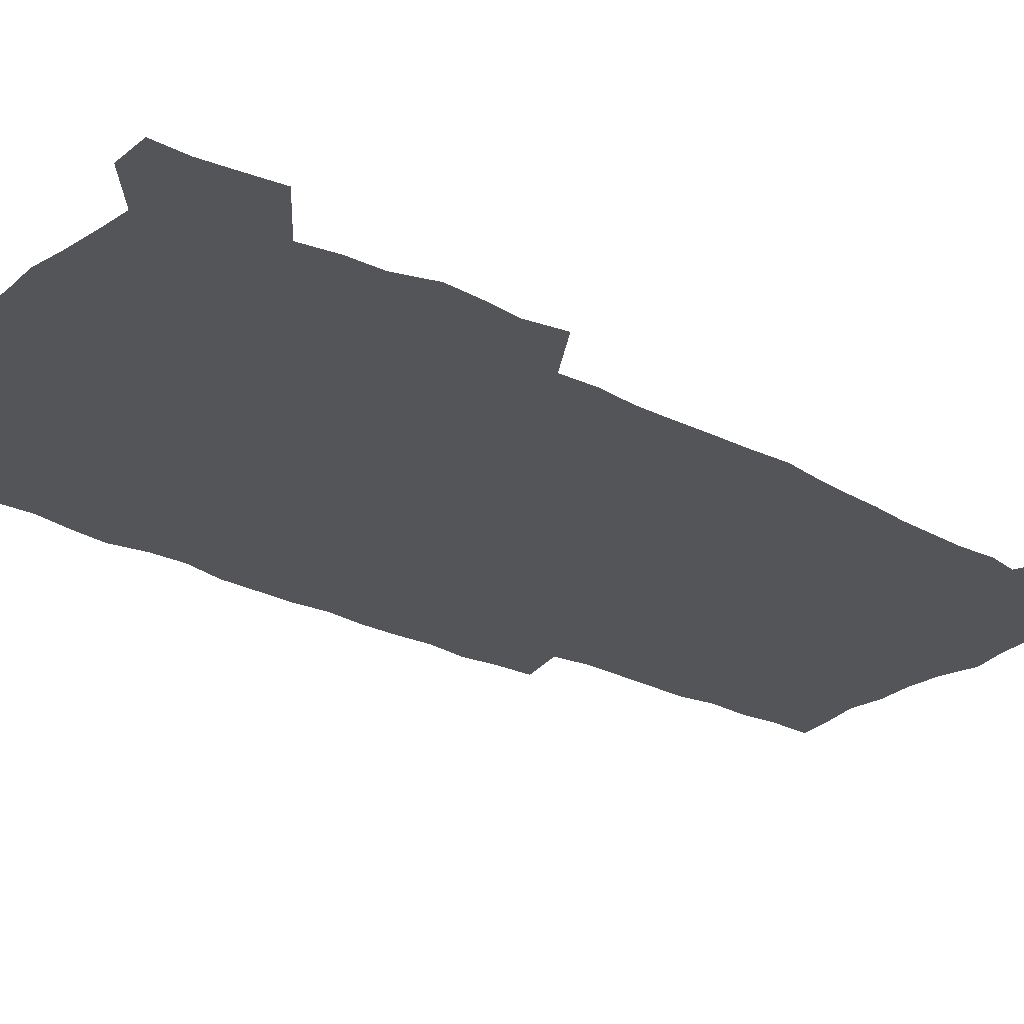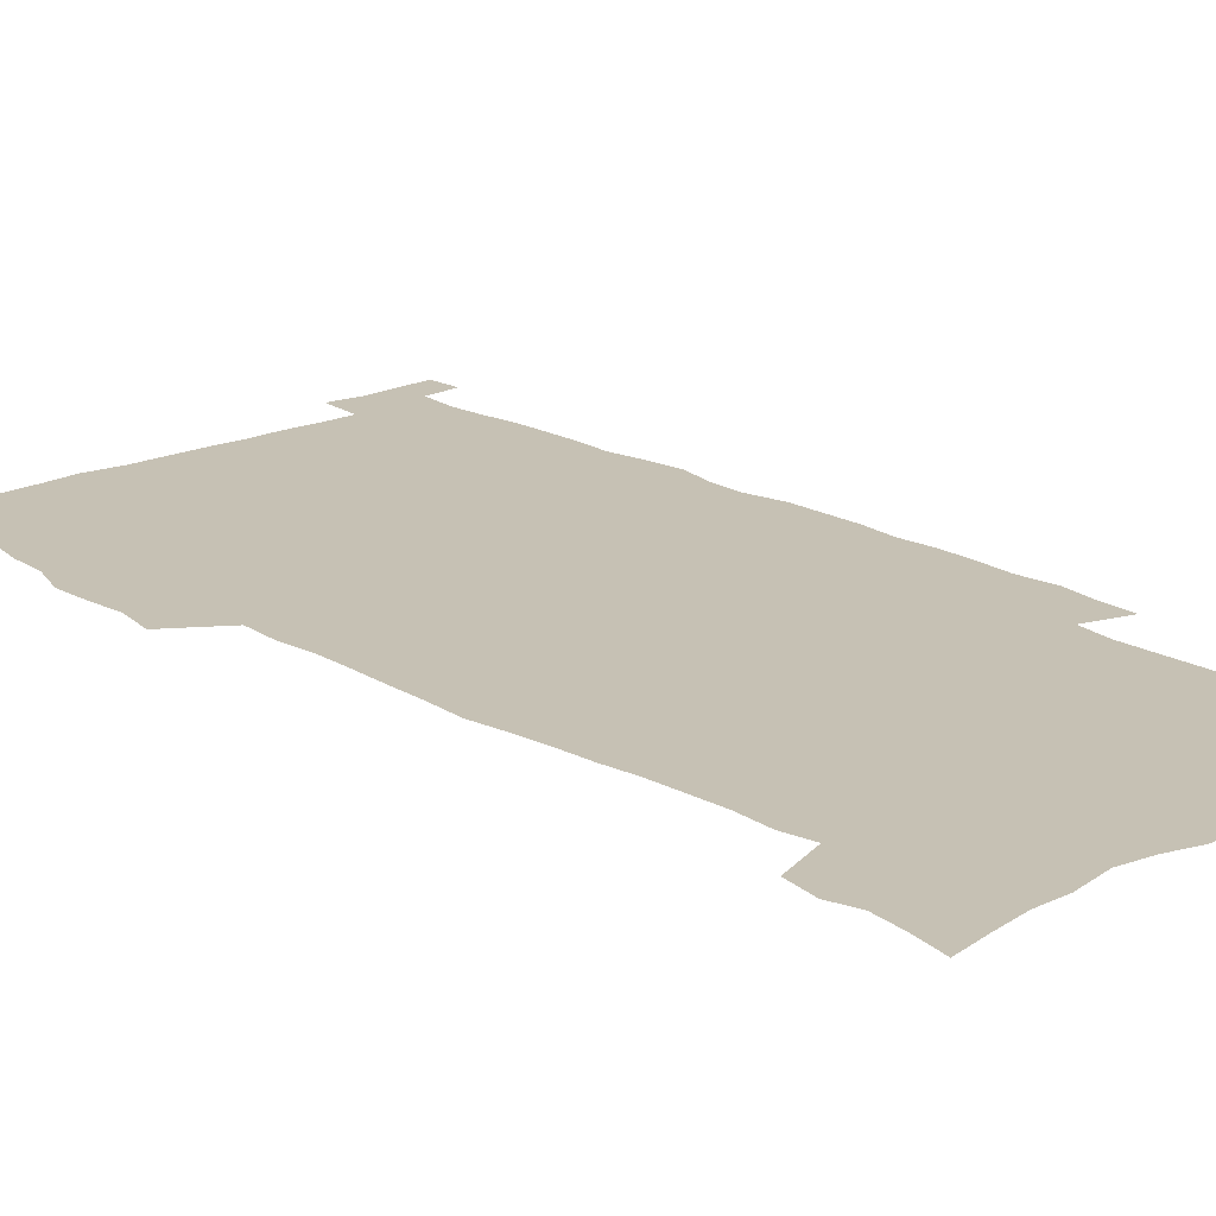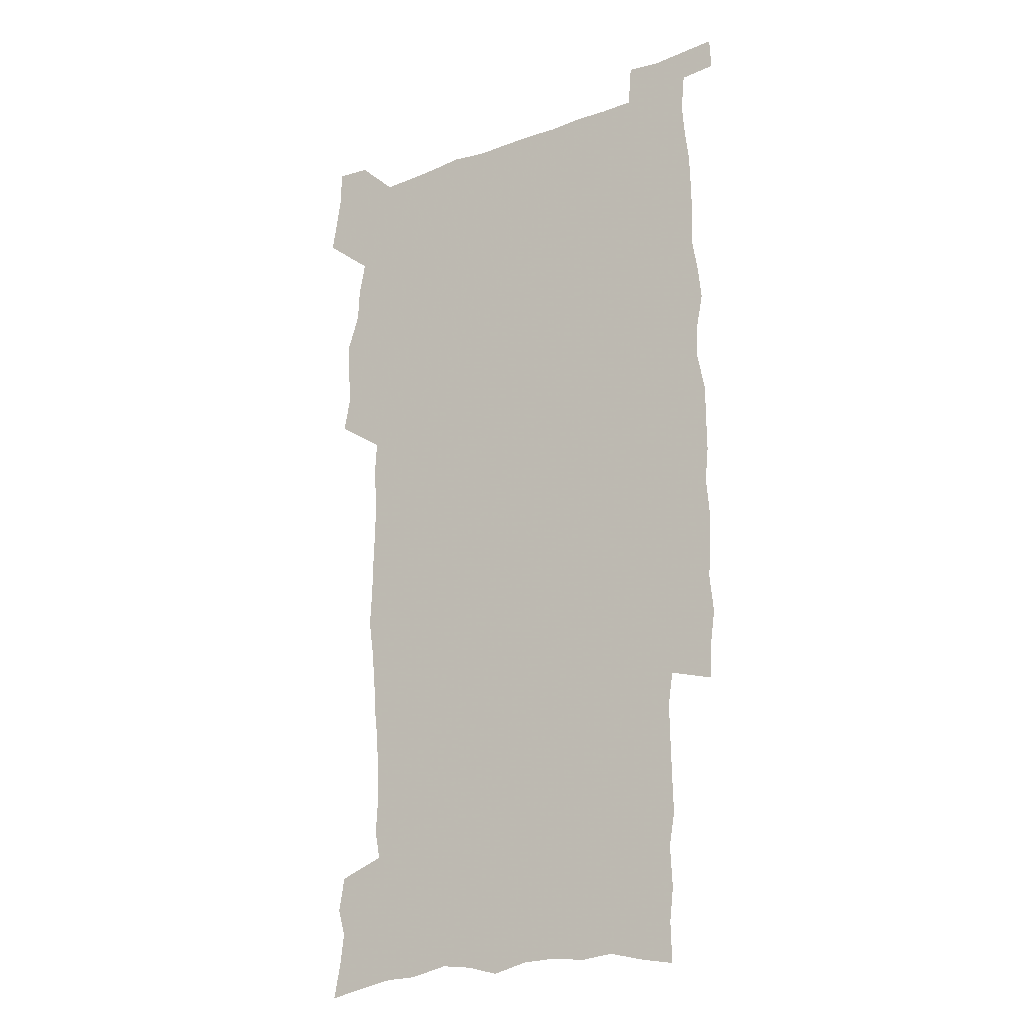
<metadata>
{"format":"obj","ext":"obj","renderer":"f3d","projection":"perspective","resolution":1024,"background":"white","views":[{"elev":-24.6,"azim":-130.9,"up":"+Z"},{"elev":18.5,"azim":-41.5,"up":"+Z"},{"elev":-20.8,"azim":33.8,"up":"+Y"}]}
</metadata>
<code>
v 442.6 558.1 0
v 445 572.4 0
v 447.2 586.5 0
v 447.2 601 0
v 459.6 155.5 0
v 462.6 170.7 0
v 464.4 184.9 0
v 461.1 196.5 0
v 463.6 211.4 0
v 454.9 447.9 0
v 458 464 0
v 456.7 479.3 0
v 456.2 494.5 0
v 461.5 510.3 0
v 462.3 525.3 0
v 465.2 540.1 0
v 463.7 555.5 0
v 464.4 570.1 0
v 464.3 584.8 0
v 463.2 600 0
v 475.8 158.8 0
v 479.6 175 0
v 483 190.5 0
v 480 202.1 0
v 484.2 219.3 0
v 481.9 231.9 0
v 482.8 247.6 0
v 482.1 262.4 0
v 481.4 277.5 0
v 479.6 292.2 0
v 478.7 307.4 0
v 477.2 322.6 0
v 475 337.6 0
v 475.9 354 0
v 476.2 370.1 0
v 476.8 386.3 0
v 477.1 402.2 0
v 475.6 417.6 0
v 476.6 433.5 0
v 475 448.9 0
v 477.2 464.5 0
v 475.2 479.7 0
v 478.6 495 0
v 479.8 509.8 0
v 479.1 524.6 0
v 482.5 539.1 0
v 481.1 554.3 0
v 480.4 569.2 0
v 480.7 583.5 0
v 491.6 161.6 0
v 494.8 177.8 0
v 495.3 191.5 0
v 497 206.7 0
v 499.8 223.5 0
v 497.6 236.4 0
v 500.2 253.3 0
v 499.5 267.8 0
v 499.8 283.3 0
v 499.1 298 0
v 497.4 312.4 0
v 496.2 327.4 0
v 495.7 342.8 0
v 494.9 357.9 0
v 496 374 0
v 496.1 389.3 0
v 495.3 404.3 0
v 495.4 419.6 0
v 495 434.8 0
v 494.1 449.9 0
v 495.4 465.2 0
v 496.3 480.1 0
v 496 494.9 0
v 497.6 509.5 0
v 497.6 524.1 0
v 498.3 538.5 0
v 499.1 552.4 0
v 496.9 568.3 0
v 495.4 584 0
v 505.7 161.8 0
v 509 178.7 0
v 509.6 193.1 0
v 515.8 214.1 0
v 516.1 228.3 0
v 515.9 242.5 0
v 515.3 256.5 0
v 515.2 271.5 0
v 516 287.2 0
v 514 300.8 0
v 513.1 315.4 0
v 513 330.8 0
v 511.2 345.1 0
v 511.6 360.4 0
v 513.5 377 0
v 512.9 391.3 0
v 512.4 405.9 0
v 511.6 420.7 0
v 512.4 435.9 0
v 512.7 450.9 0
v 512.7 465.6 0
v 513.3 480.3 0
v 513.1 494.8 0
v 513 509.4 0
v 513.5 523.7 0
v 513.6 538 0
v 513.8 552.3 0
v 512.7 567.4 0
v 510.1 584.8 0
v 522.9 165.4 0
v 524.4 180.9 0
v 527.7 199.5 0
v 529.9 216.5 0
v 529.7 229.7 0
v 531.8 246.4 0
v 530 259.1 0
v 530.2 274.1 0
v 529.9 288.8 0
v 529.2 303.3 0
v 527.8 317.3 0
v 528.9 333.8 0
v 528.8 348.5 0
v 527.5 362.6 0
v 527.8 377.6 0
v 528.3 392.6 0
v 528 407 0
v 528.1 421.6 0
v 526.8 436.3 0
v 528.1 451.5 0
v 528.5 466.1 0
v 528.6 480.4 0
v 528.9 494.8 0
v 528.7 509.2 0
v 528.6 523.4 0
v 529.6 537.4 0
v 528.7 552.3 0
v 527.4 567.9 0
v 524.7 586.2 0
v 536.9 163.6 0
v 540.3 184.4 0
v 541.7 200.5 0
v 542.8 215.9 0
v 544.2 232.7 0
v 544.6 247.2 0
v 544 260.5 0
v 544.4 275.3 0
v 544.4 290.6 0
v 543.7 305.1 0
v 543.1 319.7 0
v 543 334.6 0
v 543.1 349.7 0
v 542.8 364.2 0
v 542.6 378.7 0
v 542.5 393 0
v 541.8 406.9 0
v 543.5 423 0
v 542.7 437.2 0
v 543.2 452 0
v 543.2 466.3 0
v 542.4 480.7 0
v 543.6 495.1 0
v 543.4 509.3 0
v 544.3 523.3 0
v 543.6 538.3 0
v 543.2 552.6 0
v 542.4 567.8 0
v 541.1 584.2 0
v 551.2 159.8 0
v 554.2 182.7 0
v 555.3 199.4 0
v 556.5 216.7 0
v 557.6 233.1 0
v 557.7 247.4 0
v 558.4 262.2 0
v 557.9 275.2 0
v 558.3 292.7 0
v 557.6 306.2 0
v 557.3 320.6 0
v 557.2 335.4 0
v 557 350.2 0
v 556.9 364.9 0
v 556.9 379.4 0
v 557 393.7 0
v 557.4 408.7 0
v 557.6 423.2 0
v 557.5 437.7 0
v 557.9 452.3 0
v 558.1 466.6 0
v 557.7 480.9 0
v 558.4 495.2 0
v 558.1 509.4 0
v 558.2 523.4 0
v 558.1 537.9 0
v 557.8 552.6 0
v 557.3 567.4 0
v 556 584.4 0
v 567.2 163.5 0
v 568.9 184.2 0
v 569.9 201.5 0
v 570.5 218.8 0
v 570.9 232.8 0
v 571.2 248.9 0
v 571.3 262.3 0
v 571.2 275.6 0
v 571.5 293 0
v 571.7 307.1 0
v 571.4 321.3 0
v 571.4 336.5 0
v 571.2 350.9 0
v 571 365.6 0
v 570.7 379.1 0
v 571.7 395.1 0
v 571.8 409.2 0
v 571.9 423.4 0
v 571.9 437.8 0
v 572 452.1 0
v 572.3 467 0
v 572.3 481.1 0
v 572.5 495.3 0
v 572.4 509.4 0
v 572.3 523.9 0
v 572.6 537.6 0
v 572.1 553.3 0
v 571.9 567.9 0
v 571 584.4 0
v 582.3 164 0
v 582.9 183.9 0
v 584 199.1 0
v 584.2 216.7 0
v 584.5 233 0
v 585 247.2 0
v 584.7 262.1 0
v 584.9 275.7 0
v 585.9 290.6 0
v 585.5 307.2 0
v 585.4 321.4 0
v 585.3 336.5 0
v 585.3 351.3 0
v 585.1 366.2 0
v 585.5 381 0
v 585.6 395.2 0
v 585.7 409.8 0
v 586.2 423.6 0
v 586.2 438 0
v 586.3 452.2 0
v 586.4 466.7 0
v 586.7 481.1 0
v 586.7 495.4 0
v 586.7 509.6 0
v 586.7 523.8 0
v 586.8 538.4 0
v 587 552.6 0
v 586.7 567.7 0
v 586.3 583.7 0
v 597.2 162.2 0
v 597.3 180.6 0
v 598.3 197.8 0
v 597.9 217 0
v 598.5 231.3 0
v 598.8 246.1 0
v 598.8 261.1 0
v 598.7 277.1 0
v 599.9 290 0
v 599.3 306.9 0
v 599.4 321.3 0
v 599.6 335.4 0
v 599.3 351.8 0
v 599.2 366.4 0
v 599.4 380.7 0
v 599.7 395 0
v 600.3 409.3 0
v 600.3 423.7 0
v 600.4 437.9 0
v 600.6 452.1 0
v 600.9 466.2 0
v 601.1 481.1 0
v 601.1 495.5 0
v 601 509.7 0
v 601.1 524.1 0
v 601.1 538.4 0
v 601.5 553.2 0
v 601.4 567.8 0
v 601.1 584.4 0
v 611.8 163.7 0
v 611.1 183.7 0
v 613 196.3 0
v 612.3 214 0
v 612.6 229.4 0
v 613.3 244.1 0
v 613.5 259.2 0
v 613.2 275 0
v 613.6 289.7 0
v 612.9 306.7 0
v 613.7 320.6 0
v 613.5 335.8 0
v 613.9 350.3 0
v 613.7 365.3 0
v 614 379.8 0
v 614.2 394.3 0
v 614.5 408.8 0
v 615 423.2 0
v 614.9 437.7 0
v 615.4 452.1 0
v 614.9 467.9 0
v 615.9 481.7 0
v 615.5 495.8 0
v 615.6 510 0
v 615.7 524.4 0
v 614.9 538.1 0
v 616 553.7 0
v 615.8 567.6 0
v 616 583.8 0
v 627.2 159.9 0
v 626.1 179.2 0
v 627.6 193.6 0
v 627.1 211 0
v 627.1 227 0
v 628.1 241.8 0
v 628.1 257.4 0
v 627.8 273.5 0
v 628.1 288.7 0
v 627.1 304.9 0
v 628.6 318.8 0
v 628.7 333.8 0
v 628.5 349 0
v 629 363.6 0
v 628.6 378.7 0
v 629.4 393 0
v 630.2 407.6 0
v 630.8 422.2 0
v 630.3 437.3 0
v 630.2 452.2 0
v 629 467.1 0
v 631 481.5 0
v 630.8 495.9 0
v 632 510.6 0
v 631.1 525 0
v 630.3 539.4 0
v 630.8 554.1 0
v 630.4 568.5 0
v 630.8 583.9 0
v 632.3 602.5 0
v 642 157.3 0
v 641.6 174.8 0
v 643.3 189.3 0
v 642.4 207.3 0
v 644.9 221.5 0
v 644.5 237.7 0
v 644.2 253.8 0
v 643.9 270 0
v 646 284.4 0
v 644.7 300.9 0
v 645 316 0
v 644 331.8 0
v 645.5 346.2 0
v 644.9 361.6 0
v 646.3 376.1 0
v 646.7 390.9 0
v 647.8 405.7 0
v 646.9 421.2 0
v 647.2 436.2 0
v 646.5 451.5 0
v 646.6 466.6 0
v 645.3 481.5 0
v 646 495.8 0
v 647.7 510.9 0
v 646.5 525.6 0
v 645 539.8 0
v 646.6 554.8 0
v 645.1 569.2 0
v 645.6 584.3 0
v 647 600.7 0
v 665.4 279.1 0
v 666.1 294.6 0
v 668.1 309.4 0
v 666.4 326 0
v 667.5 341 0
v 667.8 356.4 0
v 666.4 372.5 0
v 667.9 387.4 0
v 667.8 402.8 0
v 667.7 418.2 0
v 664.2 435.3 0
v 664.8 450.2 0
v 667.8 465.2 0
v 666.1 480.7 0
v 663.5 496.1 0
v 664.4 511.3 0
v 664.1 526.3 0
v 663.7 541.2 0
v 661.9 556 0
v 660.7 570.5 0
v 662.3 586.9 0
v 662.2 601.7 0
v 677.9 588.2 0
v 677.2 602.5 0
f 16 17 1
f 1 17 2
f 17 18 2
f 2 18 3
f 18 19 3
f 3 19 4
f 19 20 4
f 5 21 6
f 21 22 6
f 6 22 7
f 22 23 7
f 7 23 8
f 23 24 8
f 8 24 9
f 24 25 9
f 39 40 10
f 10 40 11
f 40 41 11
f 11 41 12
f 41 42 12
f 12 42 13
f 42 43 13
f 13 43 14
f 43 44 14
f 14 44 15
f 44 45 15
f 15 45 16
f 45 46 16
f 16 46 17
f 46 47 17
f 17 47 18
f 47 48 18
f 18 48 19
f 48 49 19
f 19 49 20
f 21 50 22
f 50 51 22
f 22 51 23
f 51 52 23
f 23 52 24
f 52 53 24
f 24 53 25
f 53 54 25
f 25 54 26
f 54 55 26
f 26 55 27
f 55 56 27
f 27 56 28
f 56 57 28
f 28 57 29
f 57 58 29
f 29 58 30
f 58 59 30
f 30 59 31
f 59 60 31
f 31 60 32
f 60 61 32
f 32 61 33
f 61 62 33
f 33 62 34
f 62 63 34
f 34 63 35
f 63 64 35
f 35 64 36
f 64 65 36
f 36 65 37
f 65 66 37
f 37 66 38
f 66 67 38
f 38 67 39
f 67 68 39
f 39 68 40
f 68 69 40
f 40 69 41
f 69 70 41
f 41 70 42
f 70 71 42
f 42 71 43
f 71 72 43
f 43 72 44
f 72 73 44
f 44 73 45
f 73 74 45
f 45 74 46
f 74 75 46
f 46 75 47
f 75 76 47
f 47 76 48
f 76 77 48
f 48 77 49
f 77 78 49
f 50 79 51
f 79 80 51
f 51 80 52
f 80 81 52
f 52 81 53
f 81 82 53
f 53 82 54
f 82 83 54
f 54 83 55
f 83 84 55
f 55 84 56
f 84 85 56
f 56 85 57
f 85 86 57
f 57 86 58
f 86 87 58
f 58 87 59
f 87 88 59
f 59 88 60
f 88 89 60
f 60 89 61
f 89 90 61
f 61 90 62
f 90 91 62
f 62 91 63
f 91 92 63
f 63 92 64
f 92 93 64
f 64 93 65
f 93 94 65
f 65 94 66
f 94 95 66
f 66 95 67
f 95 96 67
f 67 96 68
f 96 97 68
f 68 97 69
f 97 98 69
f 69 98 70
f 98 99 70
f 70 99 71
f 99 100 71
f 71 100 72
f 100 101 72
f 72 101 73
f 101 102 73
f 73 102 74
f 102 103 74
f 74 103 75
f 103 104 75
f 75 104 76
f 104 105 76
f 76 105 77
f 105 106 77
f 77 106 78
f 106 107 78
f 79 108 80
f 108 109 80
f 80 109 81
f 109 110 81
f 81 110 82
f 110 111 82
f 82 111 83
f 111 112 83
f 83 112 84
f 112 113 84
f 84 113 85
f 113 114 85
f 85 114 86
f 114 115 86
f 86 115 87
f 115 116 87
f 87 116 88
f 116 117 88
f 88 117 89
f 117 118 89
f 89 118 90
f 118 119 90
f 90 119 91
f 119 120 91
f 91 120 92
f 120 121 92
f 92 121 93
f 121 122 93
f 93 122 94
f 122 123 94
f 94 123 95
f 123 124 95
f 95 124 96
f 124 125 96
f 96 125 97
f 125 126 97
f 97 126 98
f 126 127 98
f 98 127 99
f 127 128 99
f 99 128 100
f 128 129 100
f 100 129 101
f 129 130 101
f 101 130 102
f 130 131 102
f 102 131 103
f 131 132 103
f 103 132 104
f 132 133 104
f 104 133 105
f 133 134 105
f 105 134 106
f 134 135 106
f 106 135 107
f 135 136 107
f 108 137 109
f 137 138 109
f 109 138 110
f 138 139 110
f 110 139 111
f 139 140 111
f 111 140 112
f 140 141 112
f 112 141 113
f 141 142 113
f 113 142 114
f 142 143 114
f 114 143 115
f 143 144 115
f 115 144 116
f 144 145 116
f 116 145 117
f 145 146 117
f 117 146 118
f 146 147 118
f 118 147 119
f 147 148 119
f 119 148 120
f 148 149 120
f 120 149 121
f 149 150 121
f 121 150 122
f 150 151 122
f 122 151 123
f 151 152 123
f 123 152 124
f 152 153 124
f 124 153 125
f 153 154 125
f 125 154 126
f 154 155 126
f 126 155 127
f 155 156 127
f 127 156 128
f 156 157 128
f 128 157 129
f 157 158 129
f 129 158 130
f 158 159 130
f 130 159 131
f 159 160 131
f 131 160 132
f 160 161 132
f 132 161 133
f 161 162 133
f 133 162 134
f 162 163 134
f 134 163 135
f 163 164 135
f 135 164 136
f 164 165 136
f 137 166 138
f 166 167 138
f 138 167 139
f 167 168 139
f 139 168 140
f 168 169 140
f 140 169 141
f 169 170 141
f 141 170 142
f 170 171 142
f 142 171 143
f 171 172 143
f 143 172 144
f 172 173 144
f 144 173 145
f 173 174 145
f 145 174 146
f 174 175 146
f 146 175 147
f 175 176 147
f 147 176 148
f 176 177 148
f 148 177 149
f 177 178 149
f 149 178 150
f 178 179 150
f 150 179 151
f 179 180 151
f 151 180 152
f 180 181 152
f 152 181 153
f 181 182 153
f 153 182 154
f 182 183 154
f 154 183 155
f 183 184 155
f 155 184 156
f 184 185 156
f 156 185 157
f 185 186 157
f 157 186 158
f 186 187 158
f 158 187 159
f 187 188 159
f 159 188 160
f 188 189 160
f 160 189 161
f 189 190 161
f 161 190 162
f 190 191 162
f 162 191 163
f 191 192 163
f 163 192 164
f 192 193 164
f 164 193 165
f 193 194 165
f 166 195 167
f 195 196 167
f 167 196 168
f 196 197 168
f 168 197 169
f 197 198 169
f 169 198 170
f 198 199 170
f 170 199 171
f 199 200 171
f 171 200 172
f 200 201 172
f 172 201 173
f 201 202 173
f 173 202 174
f 202 203 174
f 174 203 175
f 203 204 175
f 175 204 176
f 204 205 176
f 176 205 177
f 205 206 177
f 177 206 178
f 206 207 178
f 178 207 179
f 207 208 179
f 179 208 180
f 208 209 180
f 180 209 181
f 209 210 181
f 181 210 182
f 210 211 182
f 182 211 183
f 211 212 183
f 183 212 184
f 212 213 184
f 184 213 185
f 213 214 185
f 185 214 186
f 214 215 186
f 186 215 187
f 215 216 187
f 187 216 188
f 216 217 188
f 188 217 189
f 217 218 189
f 189 218 190
f 218 219 190
f 190 219 191
f 219 220 191
f 191 220 192
f 220 221 192
f 192 221 193
f 221 222 193
f 193 222 194
f 222 223 194
f 195 224 196
f 224 225 196
f 196 225 197
f 225 226 197
f 197 226 198
f 226 227 198
f 198 227 199
f 227 228 199
f 199 228 200
f 228 229 200
f 200 229 201
f 229 230 201
f 201 230 202
f 230 231 202
f 202 231 203
f 231 232 203
f 203 232 204
f 232 233 204
f 204 233 205
f 233 234 205
f 205 234 206
f 234 235 206
f 206 235 207
f 235 236 207
f 207 236 208
f 236 237 208
f 208 237 209
f 237 238 209
f 209 238 210
f 238 239 210
f 210 239 211
f 239 240 211
f 211 240 212
f 240 241 212
f 212 241 213
f 241 242 213
f 213 242 214
f 242 243 214
f 214 243 215
f 243 244 215
f 215 244 216
f 244 245 216
f 216 245 217
f 245 246 217
f 217 246 218
f 246 247 218
f 218 247 219
f 247 248 219
f 219 248 220
f 248 249 220
f 220 249 221
f 249 250 221
f 221 250 222
f 250 251 222
f 222 251 223
f 251 252 223
f 224 253 225
f 253 254 225
f 225 254 226
f 254 255 226
f 226 255 227
f 255 256 227
f 227 256 228
f 256 257 228
f 228 257 229
f 257 258 229
f 229 258 230
f 258 259 230
f 230 259 231
f 259 260 231
f 231 260 232
f 260 261 232
f 232 261 233
f 261 262 233
f 233 262 234
f 262 263 234
f 234 263 235
f 263 264 235
f 235 264 236
f 264 265 236
f 236 265 237
f 265 266 237
f 237 266 238
f 266 267 238
f 238 267 239
f 267 268 239
f 239 268 240
f 268 269 240
f 240 269 241
f 269 270 241
f 241 270 242
f 270 271 242
f 242 271 243
f 271 272 243
f 243 272 244
f 272 273 244
f 244 273 245
f 273 274 245
f 245 274 246
f 274 275 246
f 246 275 247
f 275 276 247
f 247 276 248
f 276 277 248
f 248 277 249
f 277 278 249
f 249 278 250
f 278 279 250
f 250 279 251
f 279 280 251
f 251 280 252
f 280 281 252
f 253 282 254
f 282 283 254
f 254 283 255
f 283 284 255
f 255 284 256
f 284 285 256
f 256 285 257
f 285 286 257
f 257 286 258
f 286 287 258
f 258 287 259
f 287 288 259
f 259 288 260
f 288 289 260
f 260 289 261
f 289 290 261
f 261 290 262
f 290 291 262
f 262 291 263
f 291 292 263
f 263 292 264
f 292 293 264
f 264 293 265
f 293 294 265
f 265 294 266
f 294 295 266
f 266 295 267
f 295 296 267
f 267 296 268
f 296 297 268
f 268 297 269
f 297 298 269
f 269 298 270
f 298 299 270
f 270 299 271
f 299 300 271
f 271 300 272
f 300 301 272
f 272 301 273
f 301 302 273
f 273 302 274
f 302 303 274
f 274 303 275
f 303 304 275
f 275 304 276
f 304 305 276
f 276 305 277
f 305 306 277
f 277 306 278
f 306 307 278
f 278 307 279
f 307 308 279
f 279 308 280
f 308 309 280
f 280 309 281
f 309 310 281
f 282 311 283
f 311 312 283
f 283 312 284
f 312 313 284
f 284 313 285
f 313 314 285
f 285 314 286
f 314 315 286
f 286 315 287
f 315 316 287
f 287 316 288
f 316 317 288
f 288 317 289
f 317 318 289
f 289 318 290
f 318 319 290
f 290 319 291
f 319 320 291
f 291 320 292
f 320 321 292
f 292 321 293
f 321 322 293
f 293 322 294
f 322 323 294
f 294 323 295
f 323 324 295
f 295 324 296
f 324 325 296
f 296 325 297
f 325 326 297
f 297 326 298
f 326 327 298
f 298 327 299
f 327 328 299
f 299 328 300
f 328 329 300
f 300 329 301
f 329 330 301
f 301 330 302
f 330 331 302
f 302 331 303
f 331 332 303
f 303 332 304
f 332 333 304
f 304 333 305
f 333 334 305
f 305 334 306
f 334 335 306
f 306 335 307
f 335 336 307
f 307 336 308
f 336 337 308
f 308 337 309
f 337 338 309
f 309 338 310
f 338 339 310
f 311 341 312
f 341 342 312
f 312 342 313
f 342 343 313
f 313 343 314
f 343 344 314
f 314 344 315
f 344 345 315
f 315 345 316
f 345 346 316
f 316 346 317
f 346 347 317
f 317 347 318
f 347 348 318
f 318 348 319
f 348 349 319
f 319 349 320
f 349 350 320
f 320 350 321
f 350 351 321
f 321 351 322
f 351 352 322
f 322 352 323
f 352 353 323
f 323 353 324
f 353 354 324
f 324 354 325
f 354 355 325
f 325 355 326
f 355 356 326
f 326 356 327
f 356 357 327
f 327 357 328
f 357 358 328
f 328 358 329
f 358 359 329
f 329 359 330
f 359 360 330
f 330 360 331
f 360 361 331
f 331 361 332
f 361 362 332
f 332 362 333
f 362 363 333
f 333 363 334
f 363 364 334
f 334 364 335
f 364 365 335
f 335 365 336
f 365 366 336
f 336 366 337
f 366 367 337
f 337 367 338
f 367 368 338
f 338 368 339
f 368 369 339
f 339 369 340
f 369 370 340
f 349 371 350
f 371 372 350
f 350 372 351
f 372 373 351
f 351 373 352
f 373 374 352
f 352 374 353
f 374 375 353
f 353 375 354
f 375 376 354
f 354 376 355
f 376 377 355
f 355 377 356
f 377 378 356
f 356 378 357
f 378 379 357
f 357 379 358
f 379 380 358
f 358 380 359
f 380 381 359
f 359 381 360
f 381 382 360
f 360 382 361
f 382 383 361
f 361 383 362
f 383 384 362
f 362 384 363
f 384 385 363
f 363 385 364
f 385 386 364
f 364 386 365
f 386 387 365
f 365 387 366
f 387 388 366
f 366 388 367
f 388 389 367
f 367 389 368
f 389 390 368
f 368 390 369
f 390 391 369
f 369 391 370
f 391 392 370
f 391 393 392
f 393 394 392

</code>
